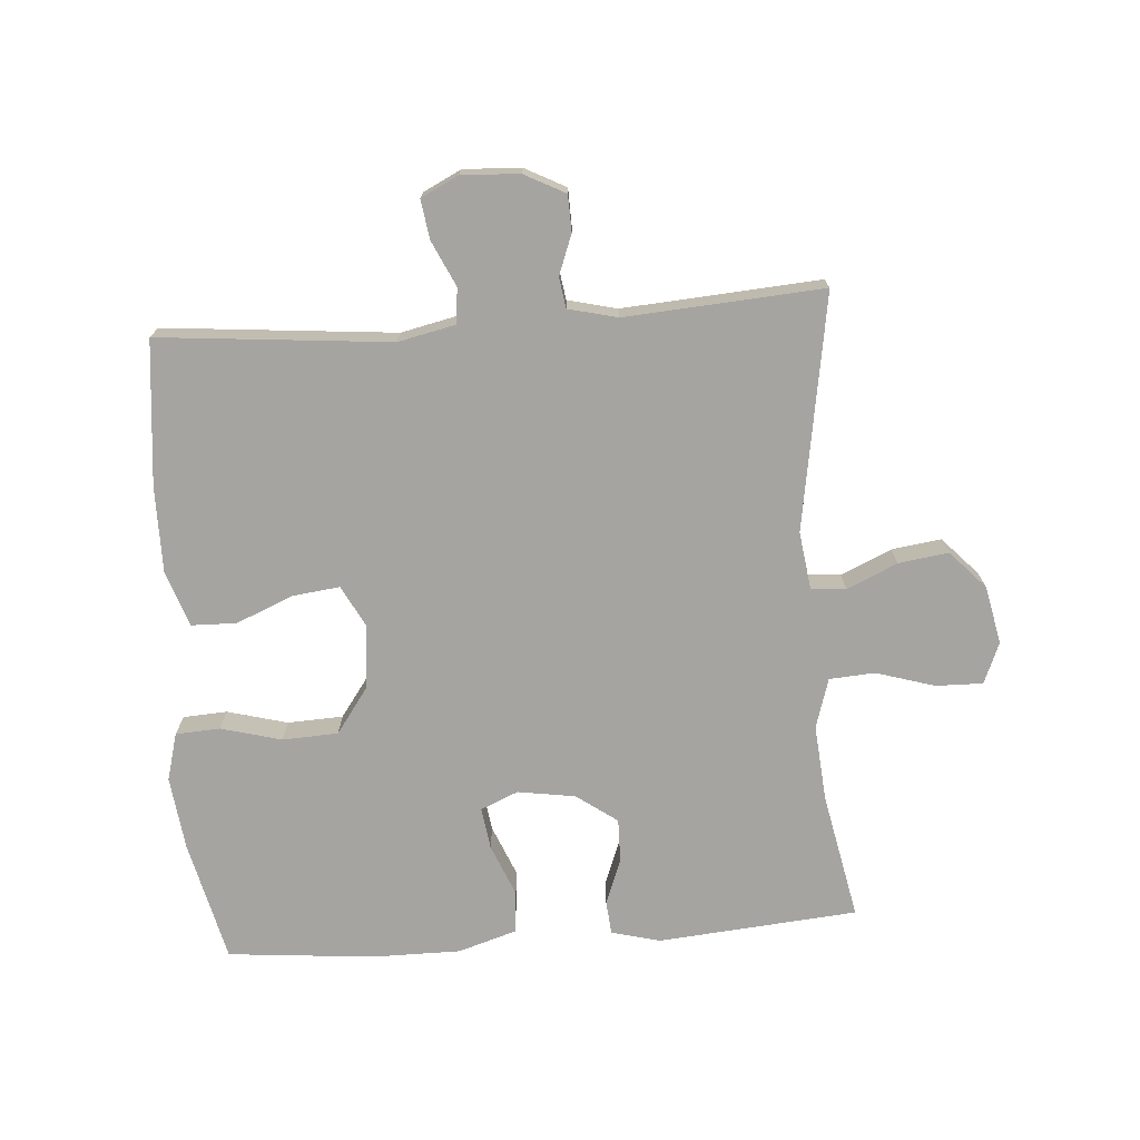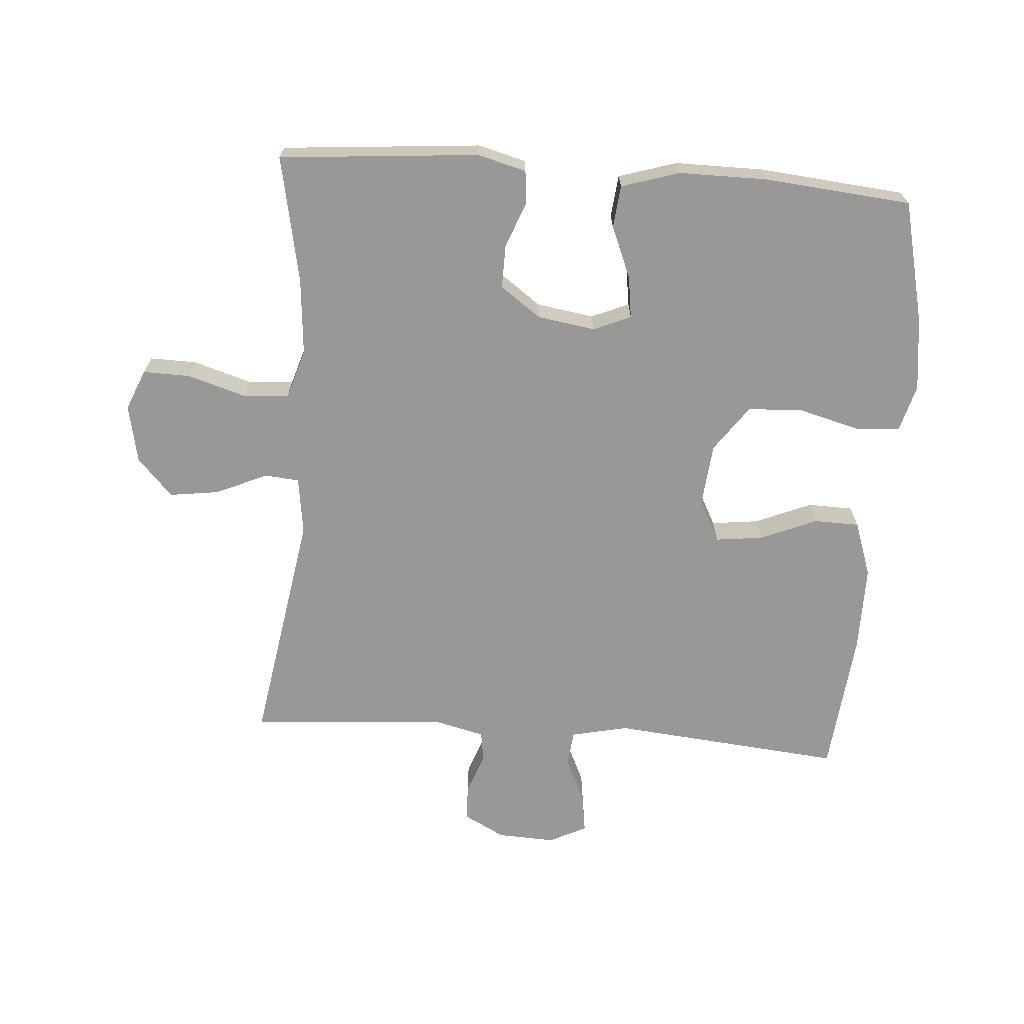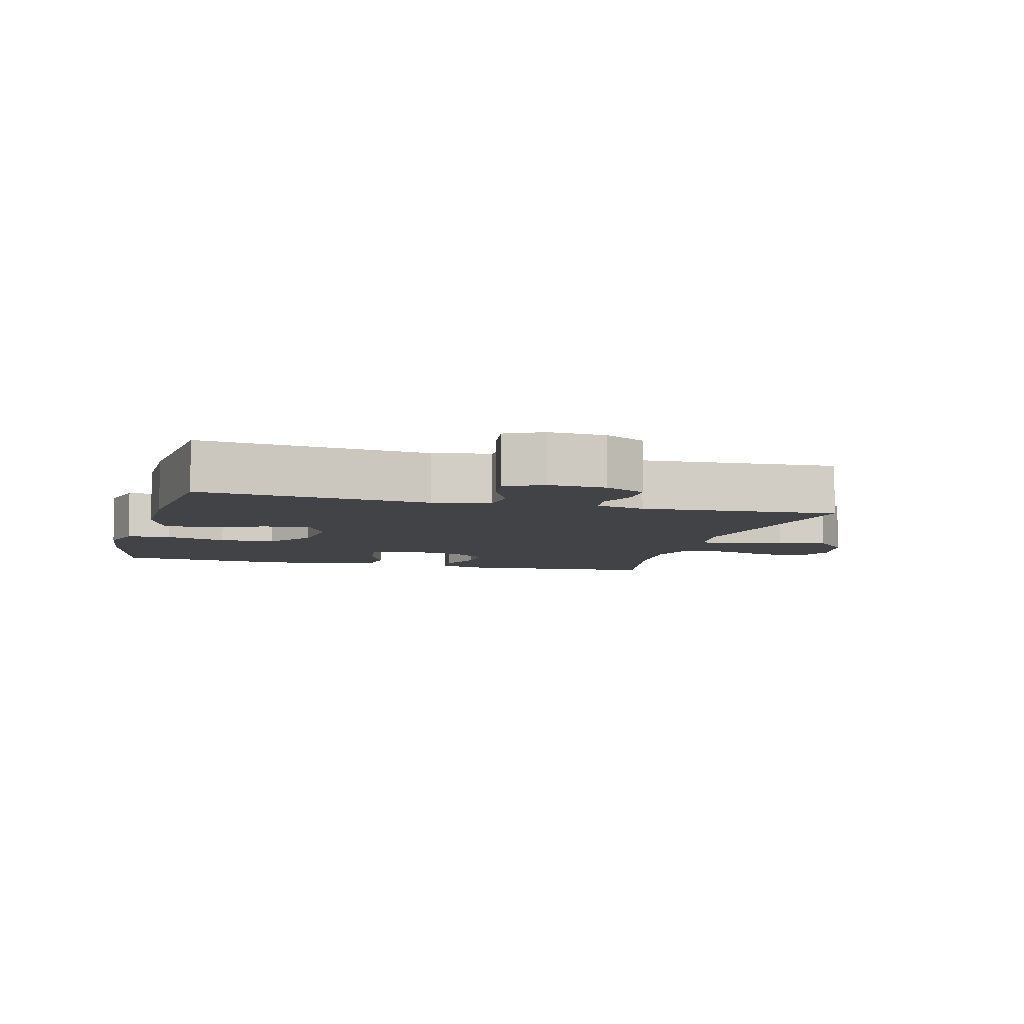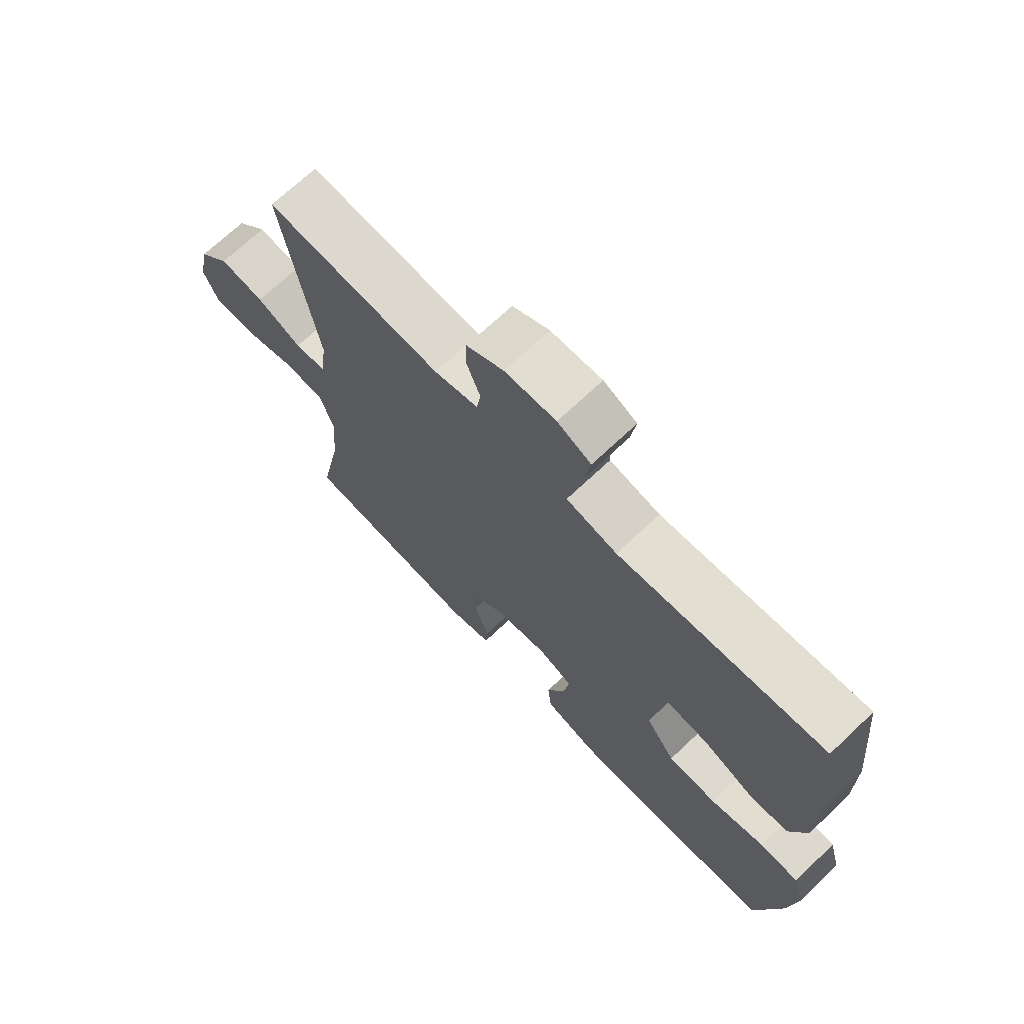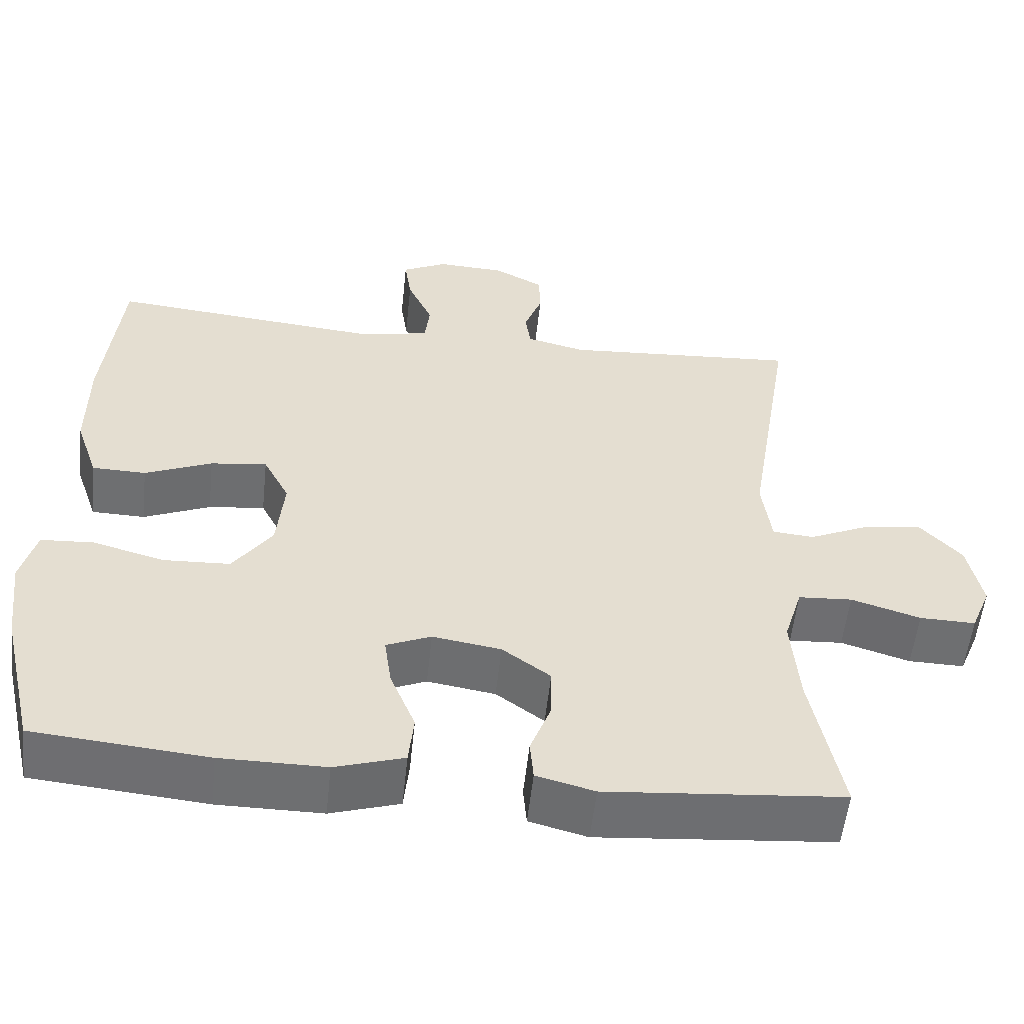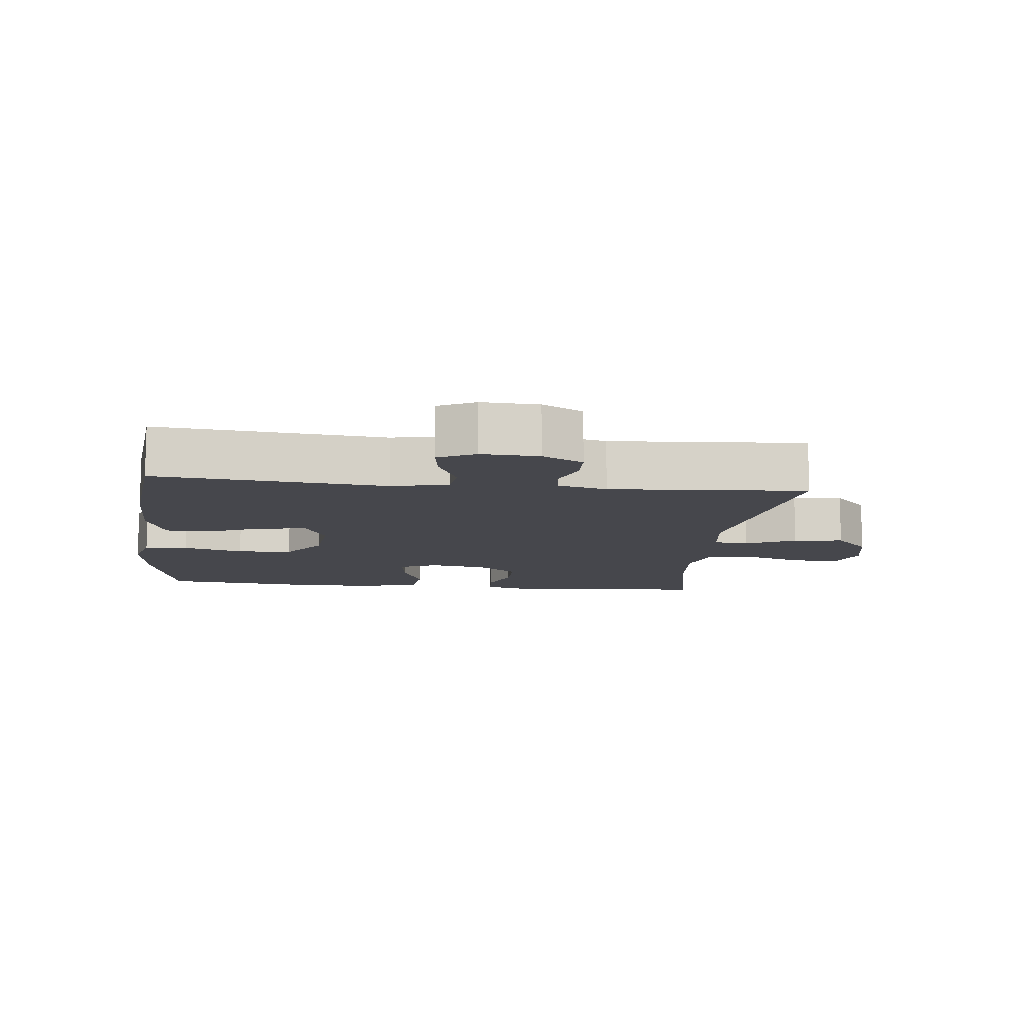
<metadata>
{"format":"obj","ext":"obj","renderer":"f3d","projection":"perspective","resolution":1024,"background":"white","views":[{"elev":-73.3,"azim":4.2,"up":"+Y"},{"elev":-68.4,"azim":175.8,"up":"+Y"},{"elev":-6.9,"azim":-15.1,"up":"+Y"},{"elev":70.2,"azim":-133.4,"up":"+Z"},{"elev":-54.5,"azim":-6.1,"up":"+Z"},{"elev":-10.9,"azim":-6.3,"up":"+Y"}]}
</metadata>
<code>
o path2054_path2054.001
v 0.4391 0.0375 -0.3236
v 0.4289 0.0375 -0.2045
v 0.453 0.0375 -0.1265
v 0.5245 0.0375 -0.1218
v 0.6159 0.0375 -0.1496
v 0.6898 0.0375 -0.1511
v 0.7165 0.0375 -0.087
v 0.6977 0.0375 0.003704
v 0.643 0.0375 0.06258
v 0.5646 0.0375 0.05179
v 0.4855 0.0375 0.01612
v 0.4309 0.0375 0.02097
v 0.4184 0.0375 0.1111
v 0.4788 0.0375 0.4794
v 0.169 0.0375 0.458
v 0.09181 0.0375 0.4767
v 0.08453 0.0375 0.5246
v 0.1082 0.0375 0.5871
v 0.1065 0.0375 0.6439
v 0.04183 0.0375 0.6776
v -0.04817 0.0375 0.6817
v -0.1069 0.0375 0.6526
v -0.0979 0.0375 0.5916
v -0.06475 0.0375 0.5202
v -0.07114 0.0375 0.4651
v -0.1606 0.0375 0.4456
v -0.5229 0.0375 0.4794
v -0.546 0.0375 0.2533
v -0.5464 0.0375 0.1185
v -0.5164 0.0375 0.03184
v -0.4456 0.0375 0.03019
v -0.3572 0.0375 0.06734
v -0.2828 0.0375 0.07623
v -0.2485 0.0375 0.0112
v -0.2582 0.0375 -0.08796
v -0.3102 0.0375 -0.1601
v -0.3974 0.0375 -0.1641
v -0.4922 0.0375 -0.1387
v -0.5615 0.0375 -0.1427
v -0.5819 0.0375 -0.2171
v -0.568 0.0375 -0.3314
v -0.5229 0.0375 -0.5225
v -0.2928 0.0375 -0.5438
v -0.1546 0.0375 -0.544
v -0.06344 0.0375 -0.5158
v -0.05663 0.0375 -0.4497
v -0.09008 0.0375 -0.3684
v -0.09934 0.0375 -0.303
v -0.04029 0.0375 -0.2779
v 0.04984 0.0375 -0.292
v 0.1135 0.0375 -0.3378
v 0.1123 0.0375 -0.4056
v 0.08505 0.0375 -0.4764
v 0.08966 0.0375 -0.5293
v 0.1662 0.0375 -0.5491
v 0.4788 0.0375 -0.5225
v 0.4391 -0.0375 -0.3236
v 0.4289 -0.0375 -0.2045
v 0.453 -0.0375 -0.1265
v 0.5245 -0.0375 -0.1218
v 0.6159 -0.0375 -0.1496
v 0.6898 -0.0375 -0.1511
v 0.7165 -0.0375 -0.087
v 0.6977 -0.0375 0.003704
v 0.643 -0.0375 0.06258
v 0.5646 -0.0375 0.05179
v 0.4855 -0.0375 0.01612
v 0.4309 -0.0375 0.02097
v 0.4184 -0.0375 0.1111
v 0.4788 -0.0375 0.4794
v 0.169 -0.0375 0.458
v 0.09181 -0.0375 0.4767
v 0.08453 -0.0375 0.5246
v 0.1082 -0.0375 0.5871
v 0.1065 -0.0375 0.6439
v 0.04183 -0.0375 0.6776
v -0.04817 -0.0375 0.6817
v -0.1069 -0.0375 0.6526
v -0.0979 -0.0375 0.5916
v -0.06475 -0.0375 0.5202
v -0.07114 -0.0375 0.4651
v -0.1606 -0.0375 0.4456
v -0.5229 -0.0375 0.4794
v -0.546 -0.0375 0.2533
v -0.5464 -0.0375 0.1185
v -0.5164 -0.0375 0.03184
v -0.4456 -0.0375 0.03019
v -0.3572 -0.0375 0.06734
v -0.2828 -0.0375 0.07623
v -0.2485 -0.0375 0.0112
v -0.2582 -0.0375 -0.08796
v -0.3102 -0.0375 -0.1601
v -0.3974 -0.0375 -0.1641
v -0.4922 -0.0375 -0.1387
v -0.5615 -0.0375 -0.1427
v -0.5819 -0.0375 -0.2171
v -0.568 -0.0375 -0.3314
v -0.5229 -0.0375 -0.5225
v -0.2928 -0.0375 -0.5438
v -0.1546 -0.0375 -0.544
v -0.06344 -0.0375 -0.5158
v -0.05663 -0.0375 -0.4497
v -0.09008 -0.0375 -0.3684
v -0.09934 -0.0375 -0.303
v -0.04029 -0.0375 -0.2779
v 0.04984 -0.0375 -0.292
v 0.1135 -0.0375 -0.3378
v 0.1123 -0.0375 -0.4056
v 0.08505 -0.0375 -0.4764
v 0.08966 -0.0375 -0.5293
v 0.1662 -0.0375 -0.5491
v 0.4788 -0.0375 -0.5225
v 0.6898 0.0375 -0.1511
v 0.6898 0.0375 -0.1511
v 0.7165 0.0375 -0.087
v 0.6977 0.0375 0.003704
v 0.643 0.0375 0.06258
v 0.6159 0.0375 -0.1496
v 0.5646 0.0375 0.05179
v 0.5245 0.0375 -0.1218
v 0.4855 0.0375 0.01612
v 0.453 0.0375 -0.1265
v 0.453 0.0375 -0.1265
v 0.4309 0.0375 0.02097
v 0.4309 0.0375 0.02097
v 0.4788 0.0375 -0.5225
v 0.4788 0.0375 -0.5225
v 0.4391 0.0375 -0.3236
v 0.4289 0.0375 -0.2045
v 0.4184 0.0375 0.1111
v 0.4788 0.0375 0.4794
v 0.4788 0.0375 0.4794
v 0.169 0.0375 0.458
v 0.1662 0.0375 -0.5491
v 0.09181 0.0375 0.4767
v 0.09181 0.0375 0.4767
v 0.08966 0.0375 -0.5293
v 0.08966 0.0375 -0.5293
v 0.1135 0.0375 -0.3378
v 0.1123 0.0375 -0.4056
v 0.04984 0.0375 -0.292
v 0.08505 0.0375 -0.4764
v 0.08453 0.0375 0.5246
v 0.1082 0.0375 0.5871
v 0.1065 0.0375 0.6439
v 0.1065 0.0375 0.6439
v 0.04183 0.0375 0.6776
v -0.04029 0.0375 -0.2779
v -0.04817 0.0375 0.6817
v -0.09934 0.0375 -0.303
v -0.09934 0.0375 -0.303
v -0.1069 0.0375 0.6526
v -0.1069 0.0375 0.6526
v -0.06344 0.0375 -0.5158
v -0.06344 0.0375 -0.5158
v -0.05663 0.0375 -0.4497
v -0.09008 0.0375 -0.3684
v -0.1546 0.0375 -0.544
v -0.06475 0.0375 0.5202
v -0.07114 0.0375 0.4651
v -0.07114 0.0375 0.4651
v -0.0979 0.0375 0.5916
v -0.1606 0.0375 0.4456
v -0.2928 0.0375 -0.5438
v -0.2485 0.0375 0.0112
v -0.2582 0.0375 -0.08796
v -0.2828 0.0375 0.07623
v -0.2828 0.0375 0.07623
v -0.3102 0.0375 -0.1601
v -0.3572 0.0375 0.06734
v -0.3974 0.0375 -0.1641
v -0.4456 0.0375 0.03019
v -0.4922 0.0375 -0.1387
v -0.5229 0.0375 -0.5225
v -0.5229 0.0375 -0.5225
v -0.5164 0.0375 0.03184
v -0.5164 0.0375 0.03184
v -0.5615 0.0375 -0.1427
v -0.5615 0.0375 -0.1427
v -0.5229 0.0375 0.4794
v -0.5229 0.0375 0.4794
v -0.5464 0.0375 0.1185
v -0.546 0.0375 0.2533
v -0.568 0.0375 -0.3314
v -0.5819 0.0375 -0.2171
v 0.6898 -0.0375 -0.1511
v 0.6898 -0.0375 -0.1511
v 0.7165 -0.0375 -0.087
v 0.6977 -0.0375 0.003704
v 0.643 -0.0375 0.06258
v 0.6159 -0.0375 -0.1496
v 0.5646 -0.0375 0.05179
v 0.5245 -0.0375 -0.1218
v 0.4855 -0.0375 0.01612
v 0.453 -0.0375 -0.1265
v 0.453 -0.0375 -0.1265
v 0.4309 -0.0375 0.02097
v 0.4309 -0.0375 0.02097
v 0.4788 -0.0375 -0.5225
v 0.4788 -0.0375 -0.5225
v 0.4391 -0.0375 -0.3236
v 0.4289 -0.0375 -0.2045
v 0.4184 -0.0375 0.1111
v 0.4788 -0.0375 0.4794
v 0.4788 -0.0375 0.4794
v 0.169 -0.0375 0.458
v 0.1662 -0.0375 -0.5491
v 0.09181 -0.0375 0.4767
v 0.09181 -0.0375 0.4767
v 0.08966 -0.0375 -0.5293
v 0.08966 -0.0375 -0.5293
v 0.1135 -0.0375 -0.3378
v 0.1123 -0.0375 -0.4056
v 0.04984 -0.0375 -0.292
v 0.08505 -0.0375 -0.4764
v 0.08453 -0.0375 0.5246
v 0.1082 -0.0375 0.5871
v 0.1065 -0.0375 0.6439
v 0.1065 -0.0375 0.6439
v 0.04183 -0.0375 0.6776
v -0.04029 -0.0375 -0.2779
v -0.04817 -0.0375 0.6817
v -0.09934 -0.0375 -0.303
v -0.09934 -0.0375 -0.303
v -0.1069 -0.0375 0.6526
v -0.1069 -0.0375 0.6526
v -0.06344 -0.0375 -0.5158
v -0.06344 -0.0375 -0.5158
v -0.05663 -0.0375 -0.4497
v -0.09008 -0.0375 -0.3684
v -0.1546 -0.0375 -0.544
v -0.06475 -0.0375 0.5202
v -0.07114 -0.0375 0.4651
v -0.07114 -0.0375 0.4651
v -0.0979 -0.0375 0.5916
v -0.1606 -0.0375 0.4456
v -0.2928 -0.0375 -0.5438
v -0.2485 -0.0375 0.0112
v -0.2582 -0.0375 -0.08796
v -0.2828 -0.0375 0.07623
v -0.2828 -0.0375 0.07623
v -0.3102 -0.0375 -0.1601
v -0.3572 -0.0375 0.06734
v -0.3974 -0.0375 -0.1641
v -0.4456 -0.0375 0.03019
v -0.4922 -0.0375 -0.1387
v -0.5229 -0.0375 -0.5225
v -0.5229 -0.0375 -0.5225
v -0.5164 -0.0375 0.03184
v -0.5164 -0.0375 0.03184
v -0.5615 -0.0375 -0.1427
v -0.5615 -0.0375 -0.1427
v -0.5229 -0.0375 0.4794
v -0.5229 -0.0375 0.4794
v -0.5464 -0.0375 0.1185
v -0.546 -0.0375 0.2533
v -0.568 -0.0375 -0.3314
v -0.5819 -0.0375 -0.2171
f 193 191 192
f 258 257 244
f 192 191 189
f 220 217 218
f 238 206 208
f 197 195 194
f 237 223 242
f 243 255 245
f 215 207 213
f 210 207 215
f 206 203 204
f 189 191 188
f 231 230 237
f 194 193 192
f 257 237 244
f 230 231 229
f 238 208 233
f 232 220 235
f 201 213 207
f 255 243 256
f 188 191 186
f 232 216 220
f 246 258 244
f 220 216 217
f 214 202 195
f 195 193 194
f 201 207 199
f 232 208 216
f 213 201 212
f 249 245 255
f 239 223 221
f 212 202 214
f 238 214 203
f 192 189 190
f 236 240 233
f 247 237 257
f 223 237 230
f 235 220 222
f 214 195 197
f 235 222 225
f 256 243 240
f 238 233 240
f 251 258 246
f 238 203 206
f 233 208 232
f 229 231 227
f 212 201 202
f 242 223 239
f 256 240 236
f 239 221 238
f 244 237 242
f 238 221 214
f 256 236 253
f 203 214 197
f 114 7 63 187
f 7 8 64 63
f 8 9 65 64
f 5 6 62 61
f 9 10 66 65
f 4 5 61 60
f 10 11 67 66
f 123 4 60 196
f 11 125 198 67
f 127 1 57 200
f 2 3 59 58
f 1 2 58 57
f 13 132 205 69
f 12 13 69 68
f 14 15 71 70
f 55 56 112 111
f 15 136 209 71
f 138 55 111 211
f 51 52 108 107
f 50 51 107 106
f 53 54 110 109
f 52 53 109 108
f 17 18 74 73
f 18 146 219 74
f 19 20 76 75
f 16 17 73 72
f 49 50 106 105
f 20 21 77 76
f 151 49 105 224
f 21 153 226 77
f 155 46 102 228
f 46 47 103 102
f 44 45 101 100
f 24 161 234 80
f 23 24 80 79
f 22 23 79 78
f 25 26 82 81
f 47 48 104 103
f 43 44 100 99
f 34 35 91 90
f 168 34 90 241
f 35 36 92 91
f 32 33 89 88
f 36 37 93 92
f 31 32 88 87
f 37 38 94 93
f 175 43 99 248
f 177 31 87 250
f 38 179 252 94
f 26 181 254 82
f 29 30 86 85
f 28 29 85 84
f 27 28 84 83
f 41 42 98 97
f 40 41 97 96
f 39 40 96 95
f 120 119 118
f 185 171 184
f 119 116 118
f 147 145 144
f 165 135 133
f 124 121 122
f 164 169 150
f 170 172 182
f 142 140 134
f 137 142 134
f 133 131 130
f 116 115 118
f 158 164 157
f 121 119 120
f 184 171 164
f 157 156 158
f 165 160 135
f 159 162 147
f 128 134 140
f 182 183 170
f 115 113 118
f 159 147 143
f 173 171 185
f 147 144 143
f 141 122 129
f 122 121 120
f 128 126 134
f 159 143 135
f 140 139 128
f 176 182 172
f 166 148 150
f 139 141 129
f 165 130 141
f 119 117 116
f 163 160 167
f 174 184 164
f 150 157 164
f 162 149 147
f 141 124 122
f 162 152 149
f 183 167 170
f 165 167 160
f 178 173 185
f 165 133 130
f 160 159 135
f 156 154 158
f 139 129 128
f 169 166 150
f 183 163 167
f 166 165 148
f 171 169 164
f 165 141 148
f 183 180 163
f 130 124 141

</code>
